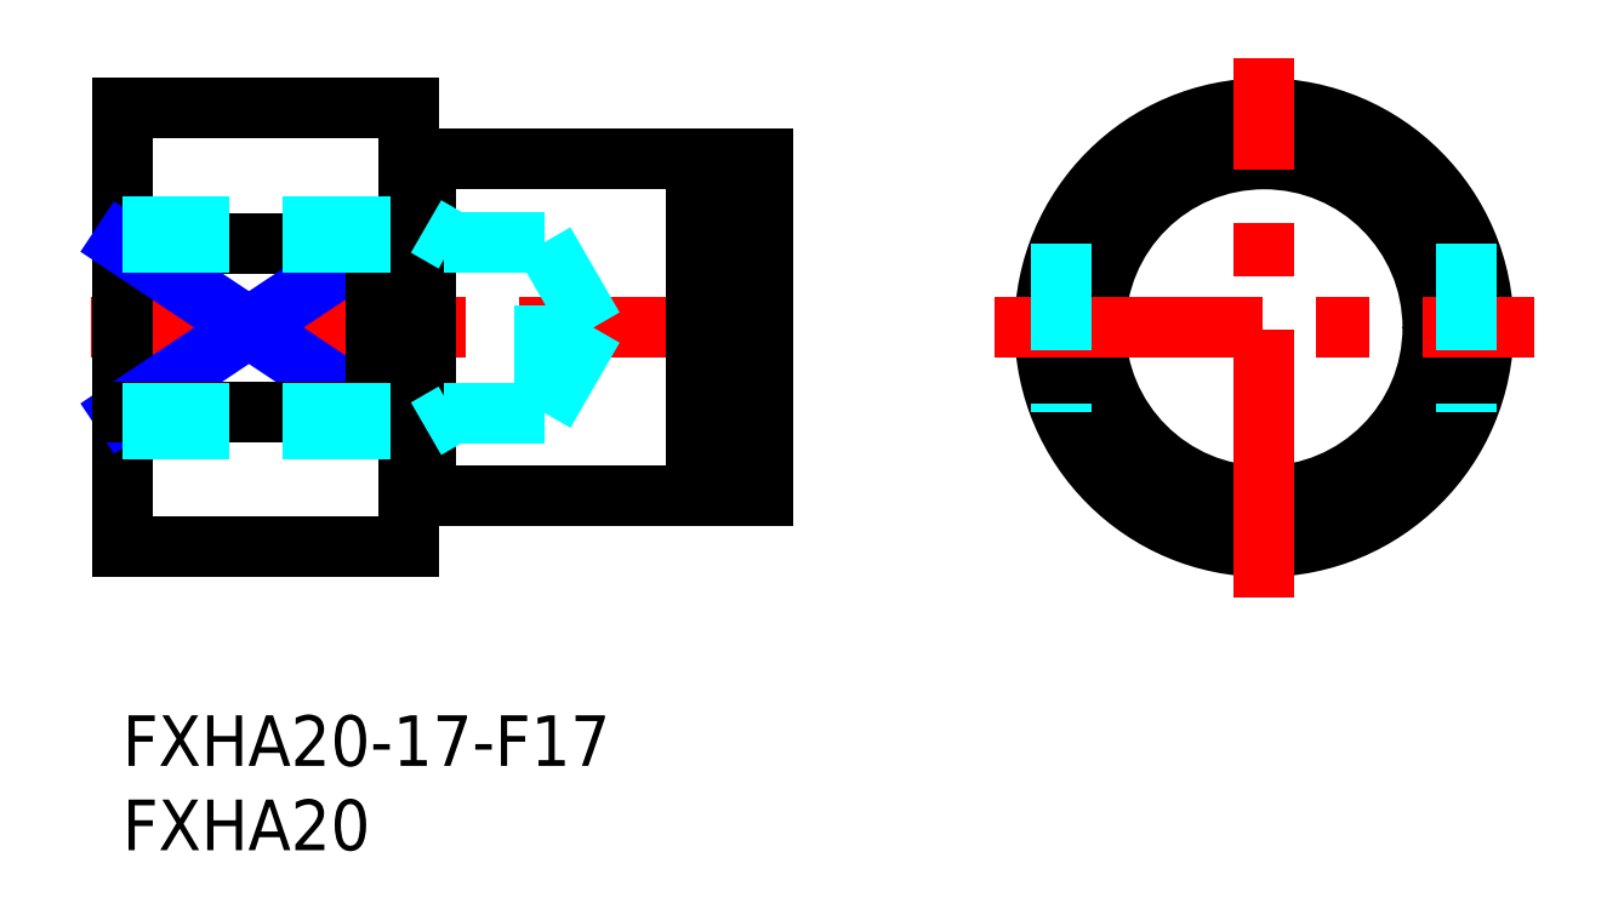
<metadata>
{"format":"dxf","ext":"dxf","renderer":"ezdxf+matplotlib","layout":"modelspace","background":"white","min_lineweight":24,"dpi":150}
</metadata>
<code>
0
SECTION
2
ENTITIES
0
INSERT
8
MSM_CONTINUOUS
2
*U7
10
0
20
0
30
0
0
INSERT
8
MSM_CONTINUOUS
2
*U8
10
0
20
0
30
0
0
LINE
8
MSM_CONTINUOUS
10
18
20
33
30
0
11
34
21
33
31
0
0
LINE
8
MSM_CENTER
10
-1.9
20
23
30
0
11
39.9
21
23
31
0
0
LINE
8
MSM_CONTINUOUS
10
6e-16
20
36
30
0
11
6e-16
21
10
31
0
0
LINE
8
MSM_CONTINUOUS
10
6e-16
20
28
30
0
11
15
21
28
31
0
0
LINE
8
MSM_NARROW
10
6e-16
20
28
30
0
11
15
21
18
31
0
0
LINE
8
MSM_NARROW
10
6e-16
20
18
30
0
11
15
21
28
31
0
0
LINE
8
MSM_CONTINUOUS
10
15
20
28
30
0
11
15
21
18
31
0
0
LINE
8
MSM_CONTINUOUS
10
6e-16
20
36
30
0
11
17
21
36
31
0
0
CIRCLE
8
MSM_CONTINUOUS
10
67.68
20
23
30
0
40
10
0
CIRCLE
8
MSM_CONTINUOUS
10
67.68
20
23
30
0
40
13
0
LINE
8
MSM_CONTINUOUS
10
38
20
33
30
0
11
38
21
13
31
0
0
LINE
8
MSM_CENTER
10
67.68
20
7
30
0
11
67.68
21
39
31
0
0
LINE
8
MSM_CENTER
10
51.68
20
23
30
0
11
83.68
21
23
31
0
0
LINE
8
MSM_DASHED
10
55.68
20
28
30
0
11
55.68
21
18
31
0
0
LINE
8
MSM_DASHED
10
79.68
20
28
30
0
11
79.68
21
18
31
0
0
LINE
8
MSM_CONTINUOUS
10
35.35
20
33
30
0
11
38
21
33
31
0
0
LINE
8
MSM_CONTINUOUS
10
34
20
33
30
0
11
34
21
13
31
0
0
LINE
8
MSM_CONTINUOUS
10
35.35
20
33
30
0
11
35.35
21
13
31
0
0
LINE
8
MSM_CONTINUOUS
10
34
20
32.5
30
0
11
35.35
21
32.5
31
0
0
LINE
8
MSM_CONTINUOUS
10
34
20
13.5
30
0
11
35.35
21
13.5
31
0
0
LINE
8
MSM_CONTINUOUS
10
35.35
20
13
30
0
11
38
21
13
31
0
0
LINE
8
MSM_CONTINUOUS
10
6e-16
20
10
30
0
11
17
21
10
31
0
0
LINE
8
MSM_CONTINUOUS
10
6e-16
20
18
30
0
11
15
21
18
31
0
0
LINE
8
MSM_CONTINUOUS
10
18
20
13
30
0
11
34
21
13
31
0
0
LINE
8
MSM_CONTINUOUS
10
17
20
36
30
0
11
17
21
10
31
0
0
LINE
8
MSM_CONTINUOUS
10
18
20
33
30
0
11
18
21
13
31
0
0
LINE
8
MSM_CONTINUOUS
10
17
20
32.9
30
0
11
18
21
32.9
31
0
0
LINE
8
MSM_CONTINUOUS
10
17
20
13.1
30
0
11
18
21
13.1
31
0
0
LINE
8
MSM_DASHED
10
25
20
17.95
30
0
11
25
21
28.05
31
0
0
LINE
8
MSM_DASHED
10
25
20
28.05
30
0
11
27.92
21
23
31
0
0
LINE
8
MSM_DASHED
10
6e-16
20
17.95
30
0
11
25
21
17.95
31
0
0
LINE
8
MSM_DASHED
10
2.4e-15
20
17
30
0
11
18
21
17
31
0
0
LINE
8
MSM_DASHED
10
18
20
17
30
0
11
19.64
21
17.95
31
0
0
LINE
8
MSM_DASHED
10
25
20
17.95
30
0
11
27.92
21
23
31
0
0
LINE
8
MSM_DASHED
10
2.4e-15
20
29
30
0
11
18
21
29
31
0
0
LINE
8
MSM_DASHED
10
6e-16
20
28.05
30
0
11
25
21
28.05
31
0
0
LINE
8
MSM_DASHED
10
18
20
29
30
0
11
19.64
21
28.05
31
0
0
ENDSEC
0
EOF

</code>
